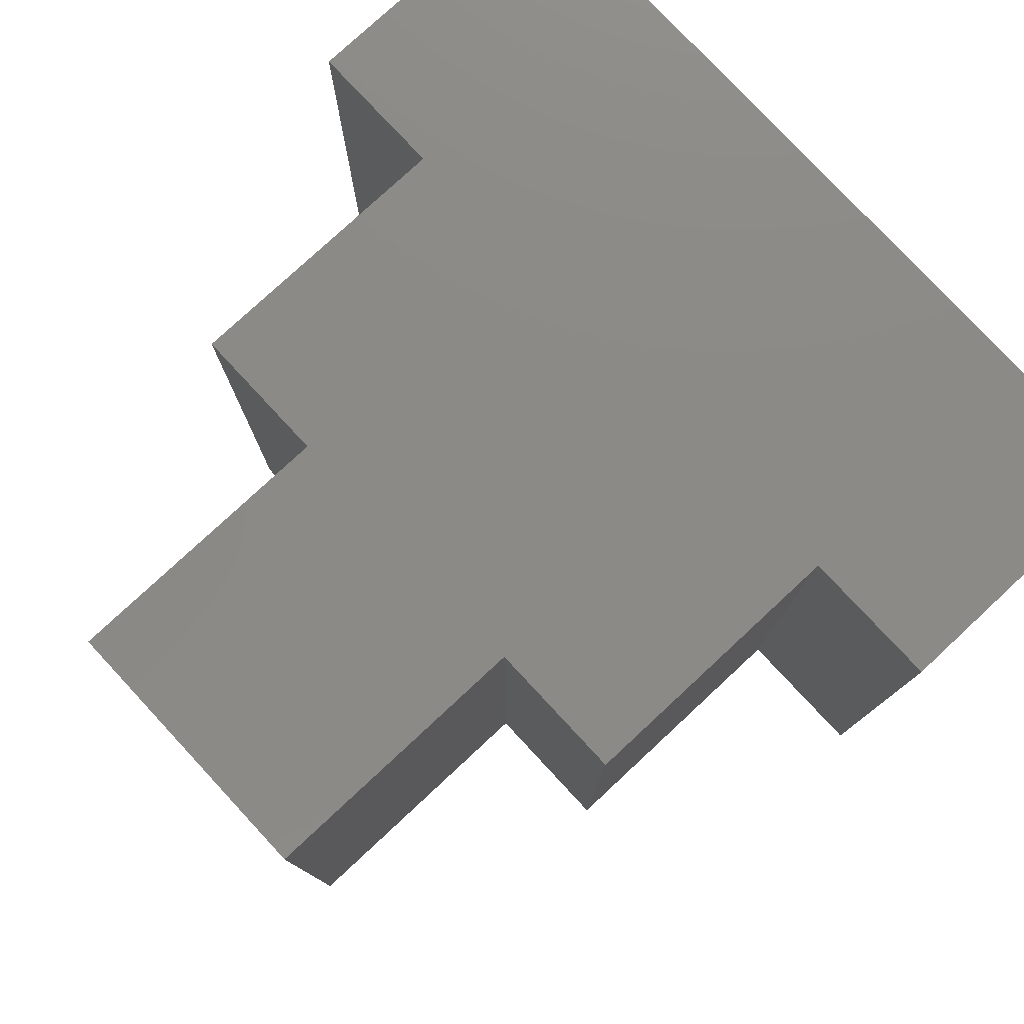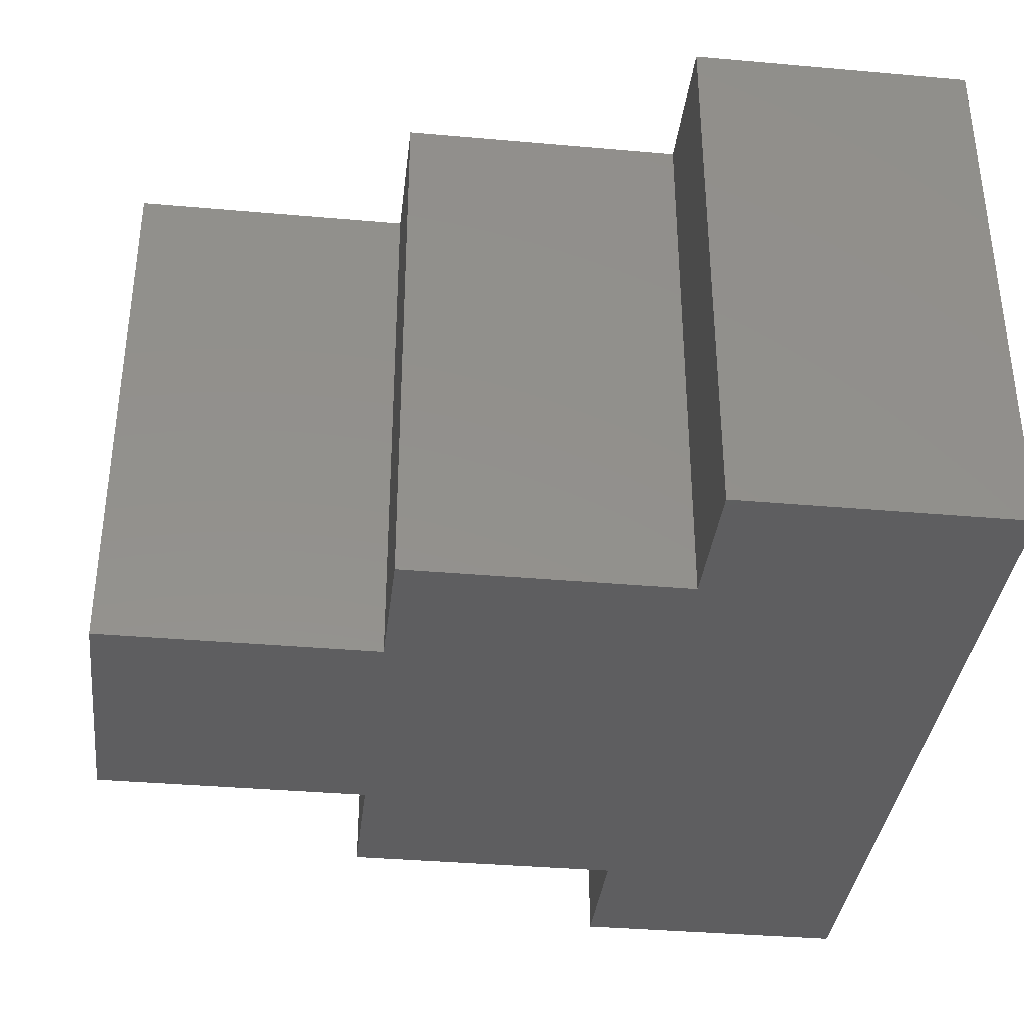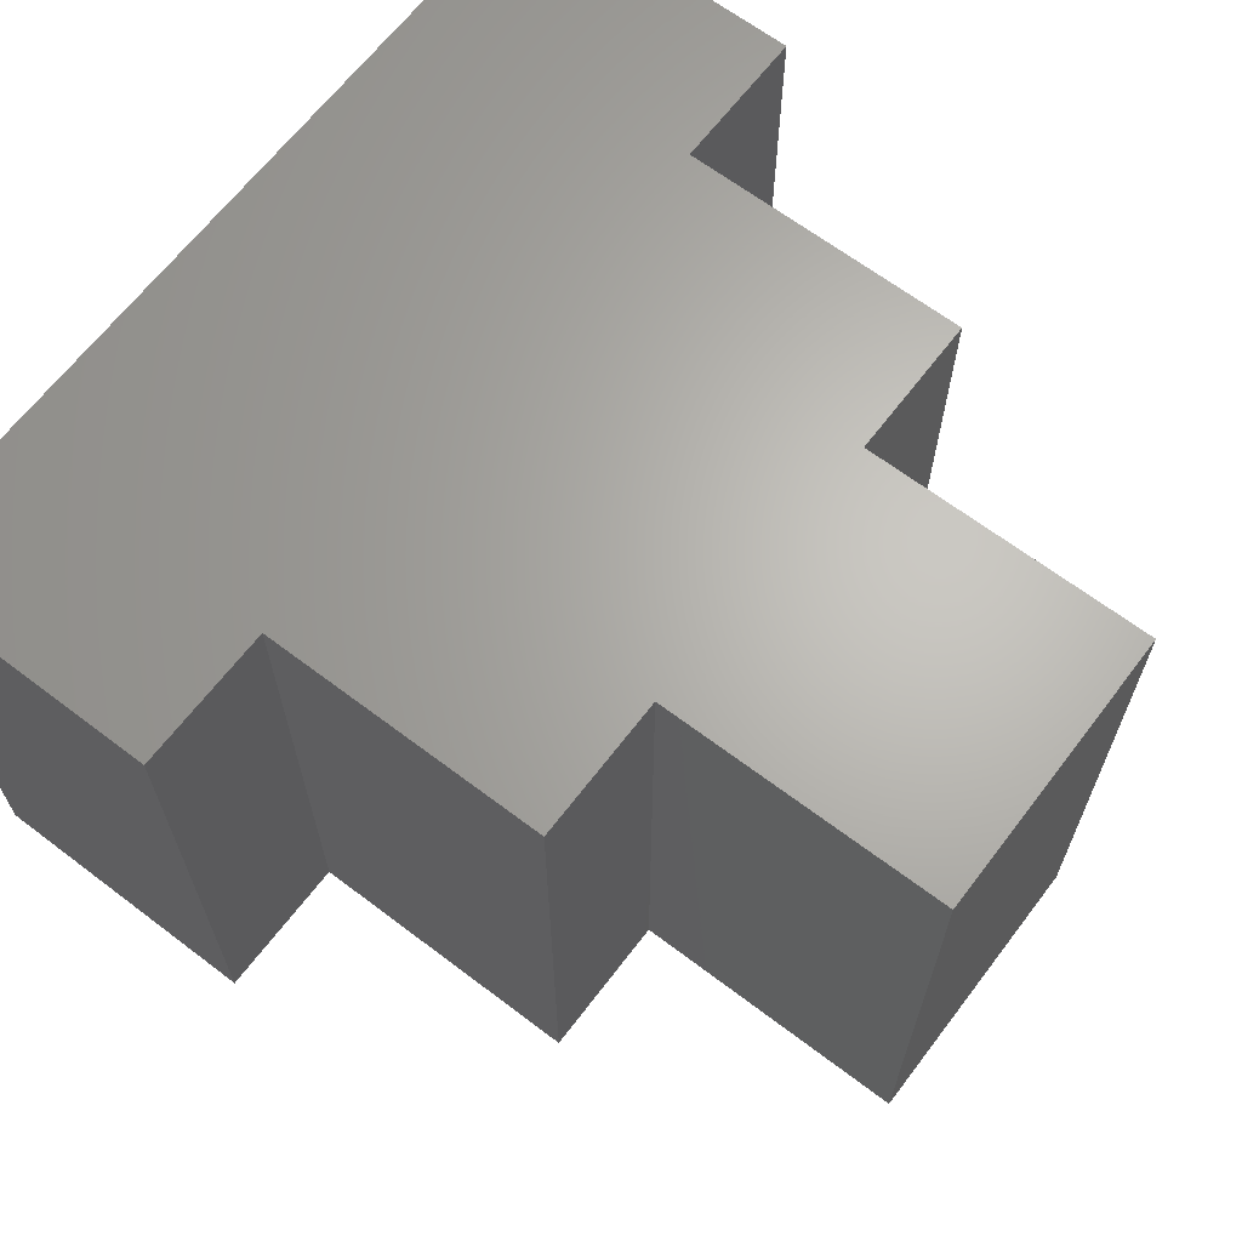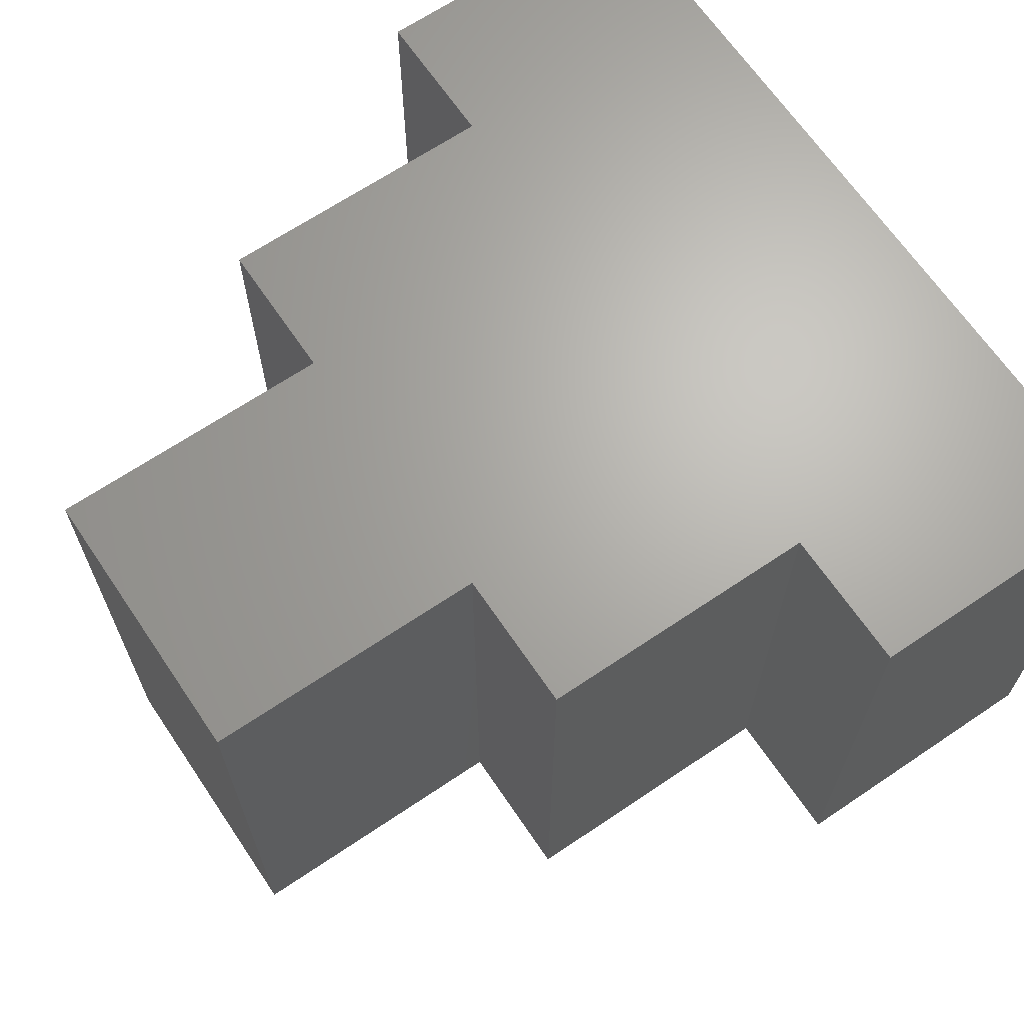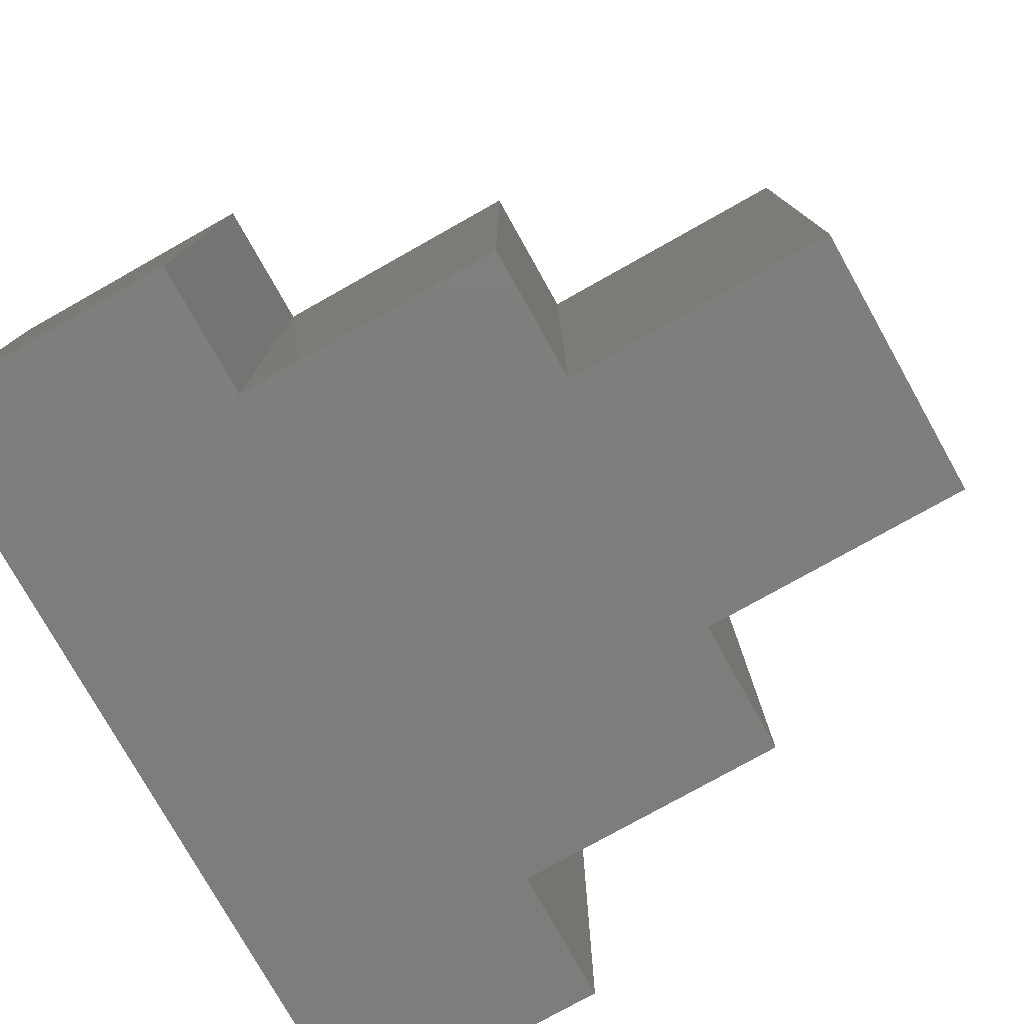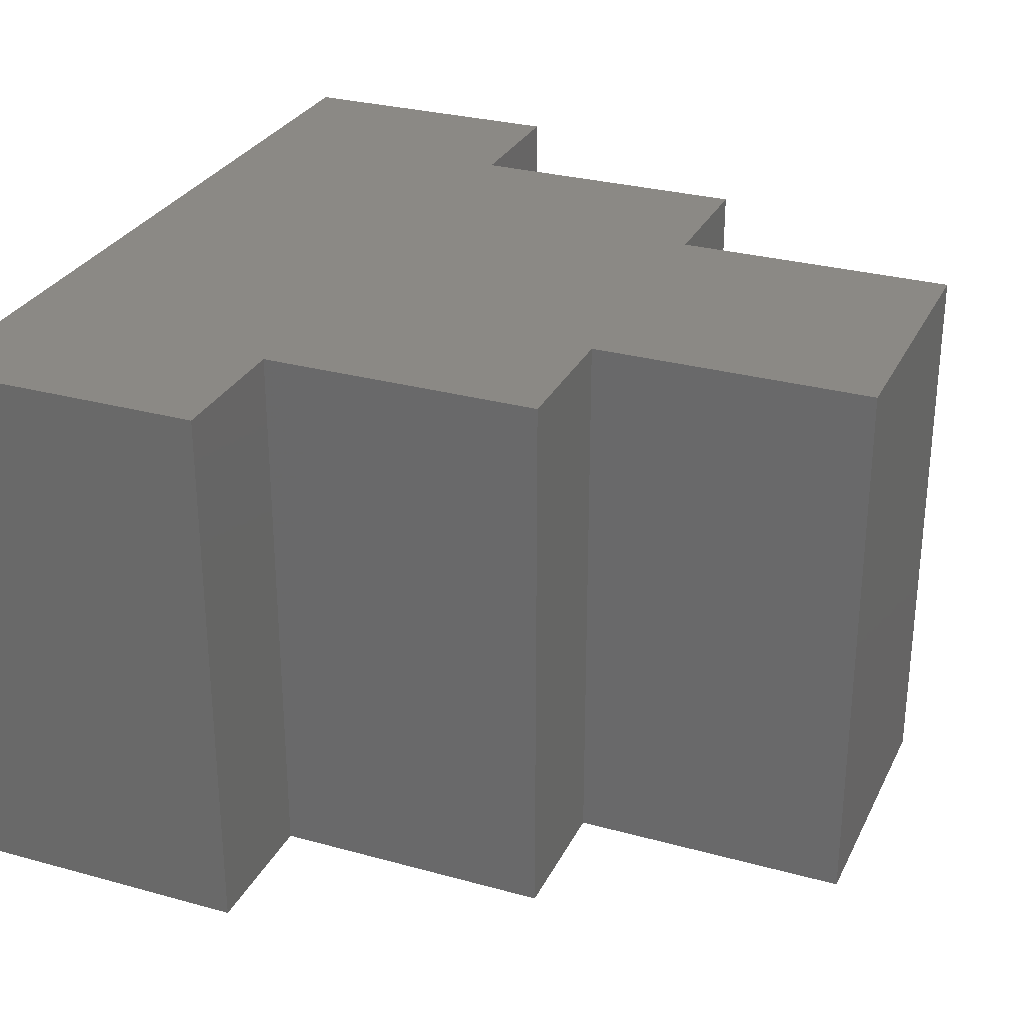
<metadata>
{"format":"stl","ext":"stl","renderer":"f3d","projection":"perspective","resolution":1024,"background":"white","views":[{"elev":78.4,"azim":47.1,"up":"+Y"},{"elev":-36.2,"azim":83.4,"up":"+Y"},{"elev":65.5,"azim":-52.7,"up":"+Y"},{"elev":66.5,"azim":55.9,"up":"+Y"},{"elev":-77.7,"azim":-60.7,"up":"+Y"},{"elev":29.0,"azim":-67.7,"up":"+Y"}]}
</metadata>
<code>
# stl→obj: 24 verts, 44 faces
v 60 0 20
v 60 40 0
v 60 40 20
v 60 0 0
v 0 40 20
v 10 0 20
v 10 40 20
v 0 0 20
v 50 40 20
v 50 0 20
v 0 0 0
v 0 40 0
v 40 40 40
v 50 40 40
v 20 40 40
v 10 40 40
v 20 40 60
v 40 40 60
v 20 0 40
v 10 0 40
v 40 0 40
v 50 0 40
v 40 0 60
v 20 0 60
f 1 2 3
f 2 1 4
f 5 6 7
f 6 5 8
f 9 1 3
f 1 9 10
f 11 2 4
f 2 11 12
f 11 5 12
f 5 11 8
f 2 9 3
f 9 2 7
f 12 7 2
f 7 12 5
f 9 13 14
f 13 9 15
f 7 15 9
f 15 7 16
f 13 17 18
f 17 13 15
f 11 6 8
f 6 11 10
f 4 10 11
f 10 4 1
f 6 19 20
f 19 6 21
f 10 21 6
f 21 10 22
f 19 23 24
f 23 19 21
f 22 9 14
f 9 22 10
f 13 22 14
f 22 13 21
f 16 19 15
f 19 16 20
f 6 16 7
f 16 6 20
f 23 13 18
f 13 23 21
f 17 23 18
f 23 17 24
f 19 17 15
f 17 19 24

</code>
